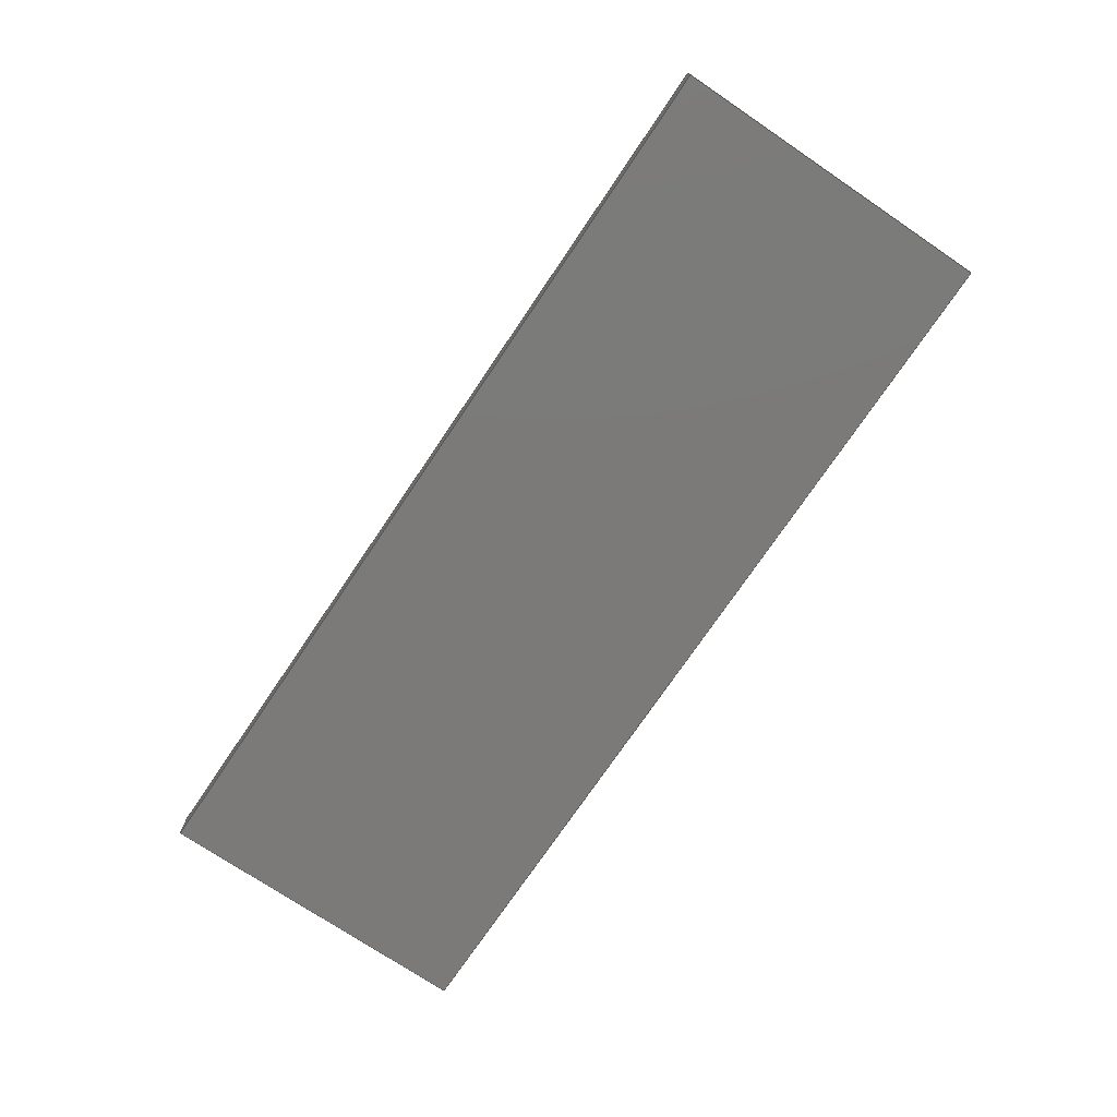
<metadata>
{"format":"step","ext":"step","renderer":"f3d","projection":"perspective","resolution":1024,"background":"white","views":[{"elev":-73.7,"azim":-124.0,"up":"+Y"}]}
</metadata>
<code>
ISO-10303-21;
DATA;
#1=MECHANICAL_DESIGN_GEOMETRIC_PRESENTATION_REPRESENTATION('',(#4),#456);
#2=SHAPE_REPRESENTATION_RELATIONSHIP('SRR','None',#463,#3);
#3=ADVANCED_BREP_SHAPE_REPRESENTATION('',(#5),#455);
#4=STYLED_ITEM('',(#473),#5);
#5=MANIFOLD_SOLID_BREP('Body1',#264);
#6=FACE_BOUND('',#43,.T.);
#7=CIRCLE('',#280,0.1);
#8=CIRCLE('',#281,0.1);
#9=CIRCLE('',#284,0.1);
#10=CIRCLE('',#285,0.1);
#11=CIRCLE('',#288,0.1);
#12=CIRCLE('',#289,0.1);
#13=CIRCLE('',#292,0.1);
#14=CIRCLE('',#293,0.1);
#15=CYLINDRICAL_SURFACE('',#279,0.1);
#16=CYLINDRICAL_SURFACE('',#283,0.1);
#17=CYLINDRICAL_SURFACE('',#287,0.1);
#18=CYLINDRICAL_SURFACE('',#291,0.1);
#19=FACE_OUTER_BOUND('',#34,.T.);
#20=FACE_OUTER_BOUND('',#35,.T.);
#21=FACE_OUTER_BOUND('',#36,.T.);
#22=FACE_OUTER_BOUND('',#37,.T.);
#23=FACE_OUTER_BOUND('',#38,.T.);
#24=FACE_OUTER_BOUND('',#39,.T.);
#25=FACE_OUTER_BOUND('',#40,.T.);
#26=FACE_OUTER_BOUND('',#41,.T.);
#27=FACE_OUTER_BOUND('',#42,.T.);
#28=FACE_OUTER_BOUND('',#44,.T.);
#29=FACE_OUTER_BOUND('',#45,.T.);
#30=FACE_OUTER_BOUND('',#46,.T.);
#31=FACE_OUTER_BOUND('',#47,.T.);
#32=FACE_OUTER_BOUND('',#48,.T.);
#33=FACE_OUTER_BOUND('',#49,.T.);
#34=EDGE_LOOP('',(#166,#167,#168,#169));
#35=EDGE_LOOP('',(#170,#171,#172,#173));
#36=EDGE_LOOP('',(#174,#175,#176,#177));
#37=EDGE_LOOP('',(#178,#179,#180,#181));
#38=EDGE_LOOP('',(#182,#183,#184,#185));
#39=EDGE_LOOP('',(#186,#187,#188,#189));
#40=EDGE_LOOP('',(#190,#191,#192,#193));
#41=EDGE_LOOP('',(#194,#195,#196,#197));
#42=EDGE_LOOP('',(#198,#199,#200,#201));
#43=EDGE_LOOP('',(#202,#203,#204,#205,#206,#207,#208,#209));
#44=EDGE_LOOP('',(#210,#211,#212,#213));
#45=EDGE_LOOP('',(#214,#215,#216,#217));
#46=EDGE_LOOP('',(#218,#219,#220,#221));
#47=EDGE_LOOP('',(#222,#223,#224,#225));
#48=EDGE_LOOP('',(#226,#227,#228,#229,#230,#231,#232,#233));
#49=EDGE_LOOP('',(#234,#235,#236,#237));
#50=LINE('',#381,#78);
#51=LINE('',#383,#79);
#52=LINE('',#385,#80);
#53=LINE('',#386,#81);
#54=LINE('',#391,#82);
#55=LINE('',#395,#83);
#56=LINE('',#397,#84);
#57=LINE('',#398,#85);
#58=LINE('',#403,#86);
#59=LINE('',#407,#87);
#60=LINE('',#409,#88);
#61=LINE('',#410,#89);
#62=LINE('',#415,#90);
#63=LINE('',#419,#91);
#64=LINE('',#421,#92);
#65=LINE('',#422,#93);
#66=LINE('',#429,#94);
#67=LINE('',#431,#95);
#68=LINE('',#433,#96);
#69=LINE('',#434,#97);
#70=LINE('',#437,#98);
#71=LINE('',#439,#99);
#72=LINE('',#440,#100);
#73=LINE('',#443,#101);
#74=LINE('',#444,#102);
#75=LINE('',#447,#103);
#76=LINE('',#448,#104);
#77=LINE('',#450,#105);
#78=VECTOR('',#305,1);
#79=VECTOR('',#306,1);
#80=VECTOR('',#307,1);
#81=VECTOR('',#308,1);
#82=VECTOR('',#313,1);
#83=VECTOR('',#318,1);
#84=VECTOR('',#319,1);
#85=VECTOR('',#320,1);
#86=VECTOR('',#325,1);
#87=VECTOR('',#330,1);
#88=VECTOR('',#331,1);
#89=VECTOR('',#332,1);
#90=VECTOR('',#337,1);
#91=VECTOR('',#342,1);
#92=VECTOR('',#343,1);
#93=VECTOR('',#344,1);
#94=VECTOR('',#353,1);
#95=VECTOR('',#354,1);
#96=VECTOR('',#355,1);
#97=VECTOR('',#356,1);
#98=VECTOR('',#359,1);
#99=VECTOR('',#360,1);
#100=VECTOR('',#361,1);
#101=VECTOR('',#364,1);
#102=VECTOR('',#365,1);
#103=VECTOR('',#368,1);
#104=VECTOR('',#369,1);
#105=VECTOR('',#372,1);
#106=VERTEX_POINT('',#379);
#107=VERTEX_POINT('',#380);
#108=VERTEX_POINT('',#382);
#109=VERTEX_POINT('',#384);
#110=VERTEX_POINT('',#388);
#111=VERTEX_POINT('',#390);
#112=VERTEX_POINT('',#394);
#113=VERTEX_POINT('',#396);
#114=VERTEX_POINT('',#400);
#115=VERTEX_POINT('',#402);
#116=VERTEX_POINT('',#406);
#117=VERTEX_POINT('',#408);
#118=VERTEX_POINT('',#412);
#119=VERTEX_POINT('',#414);
#120=VERTEX_POINT('',#418);
#121=VERTEX_POINT('',#420);
#122=VERTEX_POINT('',#427);
#123=VERTEX_POINT('',#428);
#124=VERTEX_POINT('',#430);
#125=VERTEX_POINT('',#432);
#126=VERTEX_POINT('',#436);
#127=VERTEX_POINT('',#438);
#128=VERTEX_POINT('',#442);
#129=VERTEX_POINT('',#446);
#130=EDGE_CURVE('',#106,#107,#50,.T.);
#131=EDGE_CURVE('',#106,#108,#51,.T.);
#132=EDGE_CURVE('',#108,#109,#52,.T.);
#133=EDGE_CURVE('',#107,#109,#53,.T.);
#134=EDGE_CURVE('',#110,#106,#7,.T.);
#135=EDGE_CURVE('',#110,#111,#54,.T.);
#136=EDGE_CURVE('',#111,#108,#8,.T.);
#137=EDGE_CURVE('',#112,#110,#55,.T.);
#138=EDGE_CURVE('',#112,#113,#56,.T.);
#139=EDGE_CURVE('',#113,#111,#57,.T.);
#140=EDGE_CURVE('',#114,#112,#9,.T.);
#141=EDGE_CURVE('',#114,#115,#58,.T.);
#142=EDGE_CURVE('',#115,#113,#10,.T.);
#143=EDGE_CURVE('',#116,#114,#59,.T.);
#144=EDGE_CURVE('',#116,#117,#60,.T.);
#145=EDGE_CURVE('',#117,#115,#61,.T.);
#146=EDGE_CURVE('',#118,#116,#11,.T.);
#147=EDGE_CURVE('',#118,#119,#62,.T.);
#148=EDGE_CURVE('',#119,#117,#12,.T.);
#149=EDGE_CURVE('',#120,#118,#63,.T.);
#150=EDGE_CURVE('',#120,#121,#64,.T.);
#151=EDGE_CURVE('',#121,#119,#65,.T.);
#152=EDGE_CURVE('',#107,#120,#13,.T.);
#153=EDGE_CURVE('',#109,#121,#14,.T.);
#154=EDGE_CURVE('',#122,#123,#66,.T.);
#155=EDGE_CURVE('',#124,#122,#67,.T.);
#156=EDGE_CURVE('',#125,#124,#68,.T.);
#157=EDGE_CURVE('',#123,#125,#69,.T.);
#158=EDGE_CURVE('',#126,#122,#70,.T.);
#159=EDGE_CURVE('',#126,#127,#71,.T.);
#160=EDGE_CURVE('',#127,#124,#72,.T.);
#161=EDGE_CURVE('',#128,#123,#73,.T.);
#162=EDGE_CURVE('',#128,#126,#74,.T.);
#163=EDGE_CURVE('',#129,#125,#75,.T.);
#164=EDGE_CURVE('',#129,#128,#76,.T.);
#165=EDGE_CURVE('',#127,#129,#77,.T.);
#166=ORIENTED_EDGE('',*,*,#130,.F.);
#167=ORIENTED_EDGE('',*,*,#131,.T.);
#168=ORIENTED_EDGE('',*,*,#132,.T.);
#169=ORIENTED_EDGE('',*,*,#133,.F.);
#170=ORIENTED_EDGE('',*,*,#134,.F.);
#171=ORIENTED_EDGE('',*,*,#135,.T.);
#172=ORIENTED_EDGE('',*,*,#136,.T.);
#173=ORIENTED_EDGE('',*,*,#131,.F.);
#174=ORIENTED_EDGE('',*,*,#137,.F.);
#175=ORIENTED_EDGE('',*,*,#138,.T.);
#176=ORIENTED_EDGE('',*,*,#139,.T.);
#177=ORIENTED_EDGE('',*,*,#135,.F.);
#178=ORIENTED_EDGE('',*,*,#140,.F.);
#179=ORIENTED_EDGE('',*,*,#141,.T.);
#180=ORIENTED_EDGE('',*,*,#142,.T.);
#181=ORIENTED_EDGE('',*,*,#138,.F.);
#182=ORIENTED_EDGE('',*,*,#143,.F.);
#183=ORIENTED_EDGE('',*,*,#144,.T.);
#184=ORIENTED_EDGE('',*,*,#145,.T.);
#185=ORIENTED_EDGE('',*,*,#141,.F.);
#186=ORIENTED_EDGE('',*,*,#146,.F.);
#187=ORIENTED_EDGE('',*,*,#147,.T.);
#188=ORIENTED_EDGE('',*,*,#148,.T.);
#189=ORIENTED_EDGE('',*,*,#144,.F.);
#190=ORIENTED_EDGE('',*,*,#149,.F.);
#191=ORIENTED_EDGE('',*,*,#150,.T.);
#192=ORIENTED_EDGE('',*,*,#151,.T.);
#193=ORIENTED_EDGE('',*,*,#147,.F.);
#194=ORIENTED_EDGE('',*,*,#152,.F.);
#195=ORIENTED_EDGE('',*,*,#133,.T.);
#196=ORIENTED_EDGE('',*,*,#153,.T.);
#197=ORIENTED_EDGE('',*,*,#150,.F.);
#198=ORIENTED_EDGE('',*,*,#154,.F.);
#199=ORIENTED_EDGE('',*,*,#155,.F.);
#200=ORIENTED_EDGE('',*,*,#156,.F.);
#201=ORIENTED_EDGE('',*,*,#157,.F.);
#202=ORIENTED_EDGE('',*,*,#153,.F.);
#203=ORIENTED_EDGE('',*,*,#132,.F.);
#204=ORIENTED_EDGE('',*,*,#136,.F.);
#205=ORIENTED_EDGE('',*,*,#139,.F.);
#206=ORIENTED_EDGE('',*,*,#142,.F.);
#207=ORIENTED_EDGE('',*,*,#145,.F.);
#208=ORIENTED_EDGE('',*,*,#148,.F.);
#209=ORIENTED_EDGE('',*,*,#151,.F.);
#210=ORIENTED_EDGE('',*,*,#155,.T.);
#211=ORIENTED_EDGE('',*,*,#158,.F.);
#212=ORIENTED_EDGE('',*,*,#159,.T.);
#213=ORIENTED_EDGE('',*,*,#160,.T.);
#214=ORIENTED_EDGE('',*,*,#154,.T.);
#215=ORIENTED_EDGE('',*,*,#161,.F.);
#216=ORIENTED_EDGE('',*,*,#162,.T.);
#217=ORIENTED_EDGE('',*,*,#158,.T.);
#218=ORIENTED_EDGE('',*,*,#157,.T.);
#219=ORIENTED_EDGE('',*,*,#163,.F.);
#220=ORIENTED_EDGE('',*,*,#164,.T.);
#221=ORIENTED_EDGE('',*,*,#161,.T.);
#222=ORIENTED_EDGE('',*,*,#156,.T.);
#223=ORIENTED_EDGE('',*,*,#160,.F.);
#224=ORIENTED_EDGE('',*,*,#165,.T.);
#225=ORIENTED_EDGE('',*,*,#163,.T.);
#226=ORIENTED_EDGE('',*,*,#130,.T.);
#227=ORIENTED_EDGE('',*,*,#152,.T.);
#228=ORIENTED_EDGE('',*,*,#149,.T.);
#229=ORIENTED_EDGE('',*,*,#146,.T.);
#230=ORIENTED_EDGE('',*,*,#143,.T.);
#231=ORIENTED_EDGE('',*,*,#140,.T.);
#232=ORIENTED_EDGE('',*,*,#137,.T.);
#233=ORIENTED_EDGE('',*,*,#134,.T.);
#234=ORIENTED_EDGE('',*,*,#159,.F.);
#235=ORIENTED_EDGE('',*,*,#162,.F.);
#236=ORIENTED_EDGE('',*,*,#164,.F.);
#237=ORIENTED_EDGE('',*,*,#165,.F.);
#238=PLANE('',#278);
#239=PLANE('',#282);
#240=PLANE('',#286);
#241=PLANE('',#290);
#242=PLANE('',#294);
#243=PLANE('',#295);
#244=PLANE('',#296);
#245=PLANE('',#297);
#246=PLANE('',#298);
#247=PLANE('',#299);
#248=PLANE('',#300);
#249=ADVANCED_FACE('',(#19),#238,.F.);
#250=ADVANCED_FACE('',(#20),#15,.T.);
#251=ADVANCED_FACE('',(#21),#239,.F.);
#252=ADVANCED_FACE('',(#22),#16,.T.);
#253=ADVANCED_FACE('',(#23),#240,.F.);
#254=ADVANCED_FACE('',(#24),#17,.T.);
#255=ADVANCED_FACE('',(#25),#241,.F.);
#256=ADVANCED_FACE('',(#26),#18,.T.);
#257=ADVANCED_FACE('',(#27,#6),#242,.T.);
#258=ADVANCED_FACE('',(#28),#243,.T.);
#259=ADVANCED_FACE('',(#29),#244,.T.);
#260=ADVANCED_FACE('',(#30),#245,.T.);
#261=ADVANCED_FACE('',(#31),#246,.T.);
#262=ADVANCED_FACE('',(#32),#247,.T.);
#263=ADVANCED_FACE('',(#33),#248,.F.);
#264=CLOSED_SHELL('',(#249,#250,#251,#252,#253,#254,#255,#256,#257,#258,
#259,#260,#261,#262,#263));
#265=DERIVED_UNIT_ELEMENT(#267,1);
#266=DERIVED_UNIT_ELEMENT(#458,3);
#267=(
MASS_UNIT()
NAMED_UNIT(*)
SI_UNIT(.KILO.,.GRAM.)
);
#268=DERIVED_UNIT((#265,#266));
#269=MEASURE_REPRESENTATION_ITEM('density measure',
POSITIVE_RATIO_MEASURE(7850),#268);
#270=PROPERTY_DEFINITION_REPRESENTATION(#275,#272);
#271=PROPERTY_DEFINITION_REPRESENTATION(#276,#273);
#272=REPRESENTATION('material name',(#274),#455);
#273=REPRESENTATION('density',(#269),#455);
#274=DESCRIPTIVE_REPRESENTATION_ITEM('Steel','Steel');
#275=PROPERTY_DEFINITION('material property','material name',#465);
#276=PROPERTY_DEFINITION('material property','density of part',#465);
#277=AXIS2_PLACEMENT_3D('placement',#377,#301,#302);
#278=AXIS2_PLACEMENT_3D('',#378,#303,#304);
#279=AXIS2_PLACEMENT_3D('',#387,#309,#310);
#280=AXIS2_PLACEMENT_3D('',#389,#311,#312);
#281=AXIS2_PLACEMENT_3D('',#392,#314,#315);
#282=AXIS2_PLACEMENT_3D('',#393,#316,#317);
#283=AXIS2_PLACEMENT_3D('',#399,#321,#322);
#284=AXIS2_PLACEMENT_3D('',#401,#323,#324);
#285=AXIS2_PLACEMENT_3D('',#404,#326,#327);
#286=AXIS2_PLACEMENT_3D('',#405,#328,#329);
#287=AXIS2_PLACEMENT_3D('',#411,#333,#334);
#288=AXIS2_PLACEMENT_3D('',#413,#335,#336);
#289=AXIS2_PLACEMENT_3D('',#416,#338,#339);
#290=AXIS2_PLACEMENT_3D('',#417,#340,#341);
#291=AXIS2_PLACEMENT_3D('',#423,#345,#346);
#292=AXIS2_PLACEMENT_3D('',#424,#347,#348);
#293=AXIS2_PLACEMENT_3D('',#425,#349,#350);
#294=AXIS2_PLACEMENT_3D('',#426,#351,#352);
#295=AXIS2_PLACEMENT_3D('',#435,#357,#358);
#296=AXIS2_PLACEMENT_3D('',#441,#362,#363);
#297=AXIS2_PLACEMENT_3D('',#445,#366,#367);
#298=AXIS2_PLACEMENT_3D('',#449,#370,#371);
#299=AXIS2_PLACEMENT_3D('',#451,#373,#374);
#300=AXIS2_PLACEMENT_3D('',#452,#375,#376);
#301=DIRECTION('axis',(0,0,1));
#302=DIRECTION('refdir',(1,0,0));
#303=DIRECTION('center_axis',(7.624e-17,0,1));
#304=DIRECTION('ref_axis',(-1,0,7.624e-17));
#305=DIRECTION('',(-1,0,7.624e-17));
#306=DIRECTION('',(0,-1,0));
#307=DIRECTION('',(-1,0,7.624e-17));
#308=DIRECTION('',(0,-1,0));
#309=DIRECTION('center_axis',(0,-1,0));
#310=DIRECTION('ref_axis',(1,0,-1.776e-14));
#311=DIRECTION('center_axis',(0,1,0));
#312=DIRECTION('ref_axis',(1,0,-1.776e-14));
#313=DIRECTION('',(0,-1,0));
#314=DIRECTION('center_axis',(0,1,0));
#315=DIRECTION('ref_axis',(1,0,-1.776e-14));
#316=DIRECTION('center_axis',(-1,0,0));
#317=DIRECTION('ref_axis',(0,0,-1));
#318=DIRECTION('',(0,0,-1));
#319=DIRECTION('',(0,-1,0));
#320=DIRECTION('',(0,0,-1));
#321=DIRECTION('center_axis',(0,-1,0));
#322=DIRECTION('ref_axis',(0,0,1));
#323=DIRECTION('center_axis',(0,1,0));
#324=DIRECTION('ref_axis',(0,0,1));
#325=DIRECTION('',(0,-1,0));
#326=DIRECTION('center_axis',(0,1,0));
#327=DIRECTION('ref_axis',(0,0,1));
#328=DIRECTION('center_axis',(-4.765e-18,0,-1));
#329=DIRECTION('ref_axis',(1,0,-4.765e-18));
#330=DIRECTION('',(1,0,-4.765e-18));
#331=DIRECTION('',(0,-1,0));
#332=DIRECTION('',(1,0,-4.765e-18));
#333=DIRECTION('center_axis',(0,-1,0));
#334=DIRECTION('ref_axis',(-1,0,-3.331e-15));
#335=DIRECTION('center_axis',(0,1,0));
#336=DIRECTION('ref_axis',(-1,0,-3.331e-15));
#337=DIRECTION('',(0,-1,0));
#338=DIRECTION('center_axis',(0,1,0));
#339=DIRECTION('ref_axis',(-1,0,-3.331e-15));
#340=DIRECTION('center_axis',(1,0,1.673e-16));
#341=DIRECTION('ref_axis',(-1.673e-16,0,1));
#342=DIRECTION('',(-1.673e-16,0,1));
#343=DIRECTION('',(0,-1,0));
#344=DIRECTION('',(-1.673e-16,0,1));
#345=DIRECTION('center_axis',(0,-1,0));
#346=DIRECTION('ref_axis',(-1.221e-14,0,-1));
#347=DIRECTION('center_axis',(0,1,0));
#348=DIRECTION('ref_axis',(-1.221e-14,0,-1));
#349=DIRECTION('center_axis',(0,1,0));
#350=DIRECTION('ref_axis',(-1.221e-14,0,-1));
#351=DIRECTION('center_axis',(0,1,0));
#352=DIRECTION('ref_axis',(-1,0,0));
#353=DIRECTION('',(1,0,0));
#354=DIRECTION('',(0,0,-1));
#355=DIRECTION('',(-1,0,0));
#356=DIRECTION('',(0,0,1));
#357=DIRECTION('center_axis',(-1,0,0));
#358=DIRECTION('ref_axis',(0,0,1));
#359=DIRECTION('',(0,1,0));
#360=DIRECTION('',(0,0,1));
#361=DIRECTION('',(0,1,0));
#362=DIRECTION('center_axis',(0,0,-1));
#363=DIRECTION('ref_axis',(-1,0,0));
#364=DIRECTION('',(0,1,0));
#365=DIRECTION('',(-1,0,0));
#366=DIRECTION('center_axis',(1,0,0));
#367=DIRECTION('ref_axis',(0,0,-1));
#368=DIRECTION('',(0,1,0));
#369=DIRECTION('',(0,0,-1));
#370=DIRECTION('center_axis',(0,0,1));
#371=DIRECTION('ref_axis',(1,0,0));
#372=DIRECTION('',(1,0,0));
#373=DIRECTION('center_axis',(0,1,0));
#374=DIRECTION('ref_axis',(0,0,1));
#375=DIRECTION('center_axis',(0,1,0));
#376=DIRECTION('ref_axis',(1,0,0));
#377=CARTESIAN_POINT('',(0,0,0));
#378=CARTESIAN_POINT('Origin',(24.05,1.275,-8.15));
#379=CARTESIAN_POINT('',(24.05,1.275,-8.15));
#380=CARTESIAN_POINT('',(0.75,1.275,-8.15));
#381=CARTESIAN_POINT('',(18.23,1.275,-8.15));
#382=CARTESIAN_POINT('',(24.05,1.025,-8.15));
#383=CARTESIAN_POINT('',(24.05,1.275,-8.15));
#384=CARTESIAN_POINT('',(0.75,1.025,-8.15));
#385=CARTESIAN_POINT('',(24.05,1.025,-8.15));
#386=CARTESIAN_POINT('',(0.75,1.275,-8.15));
#387=CARTESIAN_POINT('Origin',(24.05,1.275,-8.05));
#388=CARTESIAN_POINT('',(24.15,1.275,-8.05));
#389=CARTESIAN_POINT('Origin',(24.05,1.275,-8.05));
#390=CARTESIAN_POINT('',(24.15,1.025,-8.05));
#391=CARTESIAN_POINT('',(24.15,1.275,-8.05));
#392=CARTESIAN_POINT('Origin',(24.05,1.025,-8.05));
#393=CARTESIAN_POINT('Origin',(24.15,1.275,-0.75));
#394=CARTESIAN_POINT('',(24.15,1.275,-0.75));
#395=CARTESIAN_POINT('',(24.15,1.275,-2.575));
#396=CARTESIAN_POINT('',(24.15,1.025,-0.75));
#397=CARTESIAN_POINT('',(24.15,1.275,-0.75));
#398=CARTESIAN_POINT('',(24.15,1.025,-0.75));
#399=CARTESIAN_POINT('Origin',(24.05,1.275,-0.75));
#400=CARTESIAN_POINT('',(24.05,1.275,-0.65));
#401=CARTESIAN_POINT('Origin',(24.05,1.275,-0.75));
#402=CARTESIAN_POINT('',(24.05,1.025,-0.65));
#403=CARTESIAN_POINT('',(24.05,1.275,-0.65));
#404=CARTESIAN_POINT('Origin',(24.05,1.025,-0.75));
#405=CARTESIAN_POINT('Origin',(0.75,1.275,-0.65));
#406=CARTESIAN_POINT('',(0.75,1.275,-0.65));
#407=CARTESIAN_POINT('',(6.575,1.275,-0.65));
#408=CARTESIAN_POINT('',(0.75,1.025,-0.65));
#409=CARTESIAN_POINT('',(0.75,1.275,-0.65));
#410=CARTESIAN_POINT('',(0.75,1.025,-0.65));
#411=CARTESIAN_POINT('Origin',(0.75,1.275,-0.75));
#412=CARTESIAN_POINT('',(0.65,1.275,-0.75));
#413=CARTESIAN_POINT('Origin',(0.75,1.275,-0.75));
#414=CARTESIAN_POINT('',(0.65,1.025,-0.75));
#415=CARTESIAN_POINT('',(0.65,1.275,-0.75));
#416=CARTESIAN_POINT('Origin',(0.75,1.025,-0.75));
#417=CARTESIAN_POINT('Origin',(0.65,1.275,-8.05));
#418=CARTESIAN_POINT('',(0.65,1.275,-8.05));
#419=CARTESIAN_POINT('',(0.65,1.275,-6.225));
#420=CARTESIAN_POINT('',(0.65,1.025,-8.05));
#421=CARTESIAN_POINT('',(0.65,1.275,-8.05));
#422=CARTESIAN_POINT('',(0.65,1.025,-8.05));
#423=CARTESIAN_POINT('Origin',(0.75,1.275,-8.05));
#424=CARTESIAN_POINT('Origin',(0.75,1.275,-8.05));
#425=CARTESIAN_POINT('Origin',(0.75,1.025,-8.05));
#426=CARTESIAN_POINT('Origin',(12.4,1.025,-4.4));
#427=CARTESIAN_POINT('',(0,1.025,-8.8));
#428=CARTESIAN_POINT('',(24.8,1.025,-8.8));
#429=CARTESIAN_POINT('',(18.6,1.025,-8.8));
#430=CARTESIAN_POINT('',(0,1.025,0));
#431=CARTESIAN_POINT('',(0,1.025,-6.6));
#432=CARTESIAN_POINT('',(24.8,1.025,0));
#433=CARTESIAN_POINT('',(6.2,1.025,0));
#434=CARTESIAN_POINT('',(24.8,1.025,-2.2));
#435=CARTESIAN_POINT('Origin',(0,0,-8.8));
#436=CARTESIAN_POINT('',(0,0,-8.8));
#437=CARTESIAN_POINT('',(0,0,-8.8));
#438=CARTESIAN_POINT('',(0,0,0));
#439=CARTESIAN_POINT('',(0,0,-8.8));
#440=CARTESIAN_POINT('',(0,0,0));
#441=CARTESIAN_POINT('Origin',(24.8,0,-8.8));
#442=CARTESIAN_POINT('',(24.8,0,-8.8));
#443=CARTESIAN_POINT('',(24.8,0,-8.8));
#444=CARTESIAN_POINT('',(24.8,0,-8.8));
#445=CARTESIAN_POINT('Origin',(24.8,0,0));
#446=CARTESIAN_POINT('',(24.8,0,0));
#447=CARTESIAN_POINT('',(24.8,0,0));
#448=CARTESIAN_POINT('',(24.8,0,0));
#449=CARTESIAN_POINT('Origin',(0,0,0));
#450=CARTESIAN_POINT('',(0,0,0));
#451=CARTESIAN_POINT('Origin',(12.4,1.275,-4.4));
#452=CARTESIAN_POINT('Origin',(12.4,0,-4.4));
#453=UNCERTAINTY_MEASURE_WITH_UNIT(LENGTH_MEASURE(0.001),#457,
'DISTANCE_ACCURACY_VALUE',
'Maximum model space distance between geometric entities at asserted c
onnectivities');
#454=UNCERTAINTY_MEASURE_WITH_UNIT(LENGTH_MEASURE(0.001),#457,
'DISTANCE_ACCURACY_VALUE',
'Maximum model space distance between geometric entities at asserted c
onnectivities');
#455=(
GEOMETRIC_REPRESENTATION_CONTEXT(3)
GLOBAL_UNCERTAINTY_ASSIGNED_CONTEXT((#453))
GLOBAL_UNIT_ASSIGNED_CONTEXT((#457,#459,#460))
REPRESENTATION_CONTEXT('','3D')
);
#456=(
GEOMETRIC_REPRESENTATION_CONTEXT(3)
GLOBAL_UNCERTAINTY_ASSIGNED_CONTEXT((#454))
GLOBAL_UNIT_ASSIGNED_CONTEXT((#457,#459,#460))
REPRESENTATION_CONTEXT('','3D')
);
#457=(
LENGTH_UNIT()
NAMED_UNIT(*)
SI_UNIT(.CENTI.,.METRE.)
);
#458=(
LENGTH_UNIT()
NAMED_UNIT(*)
SI_UNIT($,.METRE.)
);
#459=(
NAMED_UNIT(*)
PLANE_ANGLE_UNIT()
SI_UNIT($,.RADIAN.)
);
#460=(
NAMED_UNIT(*)
SI_UNIT($,.STERADIAN.)
SOLID_ANGLE_UNIT()
);
#461=SHAPE_DEFINITION_REPRESENTATION(#462,#463);
#462=PRODUCT_DEFINITION_SHAPE('',$,#465);
#463=SHAPE_REPRESENTATION('',(#277),#455);
#464=PRODUCT_DEFINITION_CONTEXT('part definition',#469,'design');
#465=PRODUCT_DEFINITION('Top Box','Top Box v5',#466,#464);
#466=PRODUCT_DEFINITION_FORMATION('',$,#471);
#467=PRODUCT_RELATED_PRODUCT_CATEGORY('Top Box v5','Top Box v5',(#471));
#468=APPLICATION_PROTOCOL_DEFINITION('international standard',
'automotive_design',2009,#469);
#469=APPLICATION_CONTEXT(
'Core Data for Automotive Mechanical Design Process');
#470=PRODUCT_CONTEXT('part definition',#469,'mechanical');
#471=PRODUCT('Top Box','Top Box v5',$,(#470));
#472=PRESENTATION_STYLE_ASSIGNMENT((#474));
#473=PRESENTATION_STYLE_ASSIGNMENT((#475));
#474=SURFACE_STYLE_USAGE(.BOTH.,#476);
#475=SURFACE_STYLE_USAGE(.BOTH.,#477);
#476=SURFACE_SIDE_STYLE('',(#478));
#477=SURFACE_SIDE_STYLE('',(#479));
#478=SURFACE_STYLE_FILL_AREA(#480);
#479=SURFACE_STYLE_FILL_AREA(#481);
#480=FILL_AREA_STYLE('Steel - Satin',(#482));
#481=FILL_AREA_STYLE('Plastic - Texture - Random',(#483));
#482=FILL_AREA_STYLE_COLOUR('Steel - Satin',#484);
#483=FILL_AREA_STYLE_COLOUR('Plastic - Texture - Random',#485);
#484=COLOUR_RGB('Steel - Satin',0.6275,0.6275,0.6275);
#485=COLOUR_RGB('Plastic - Texture - Random',0.298,0.3098,
0.3216);
ENDSEC;
END-ISO-10303-21;

</code>
